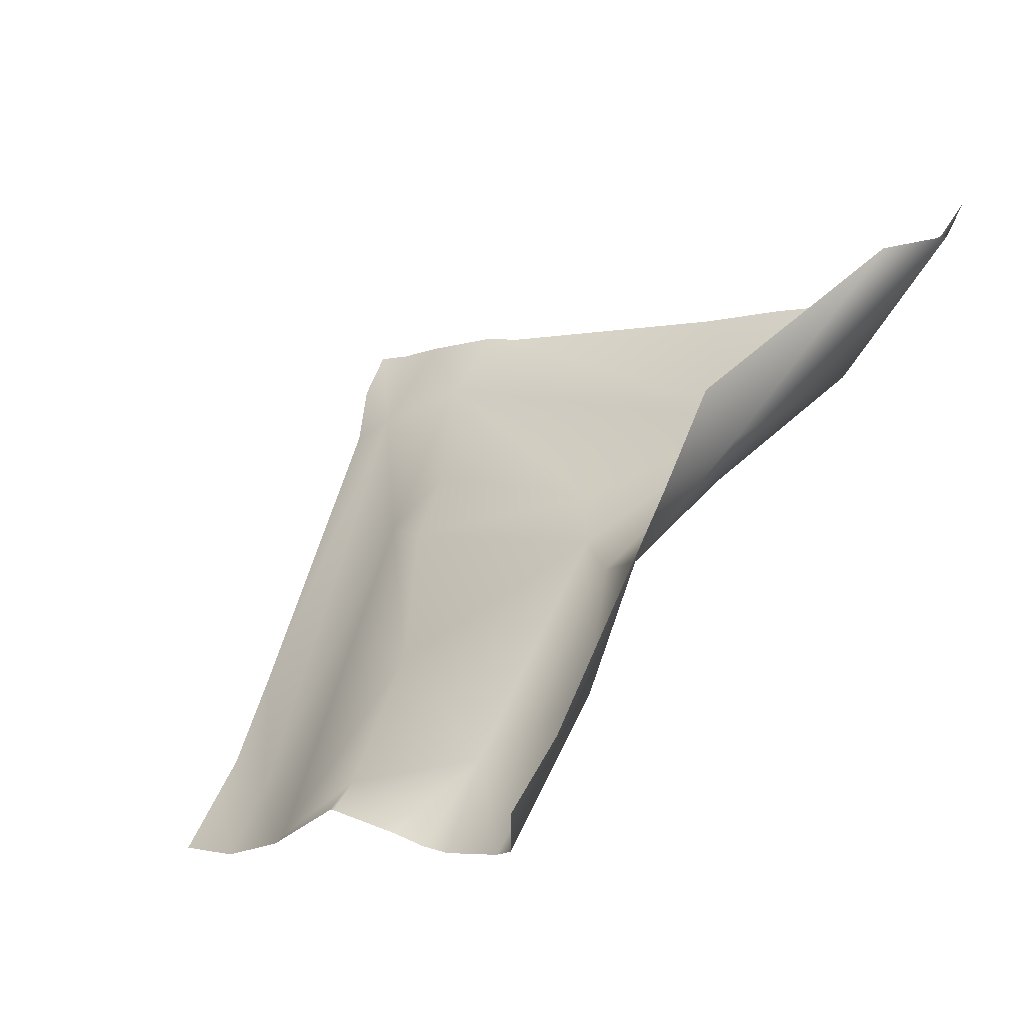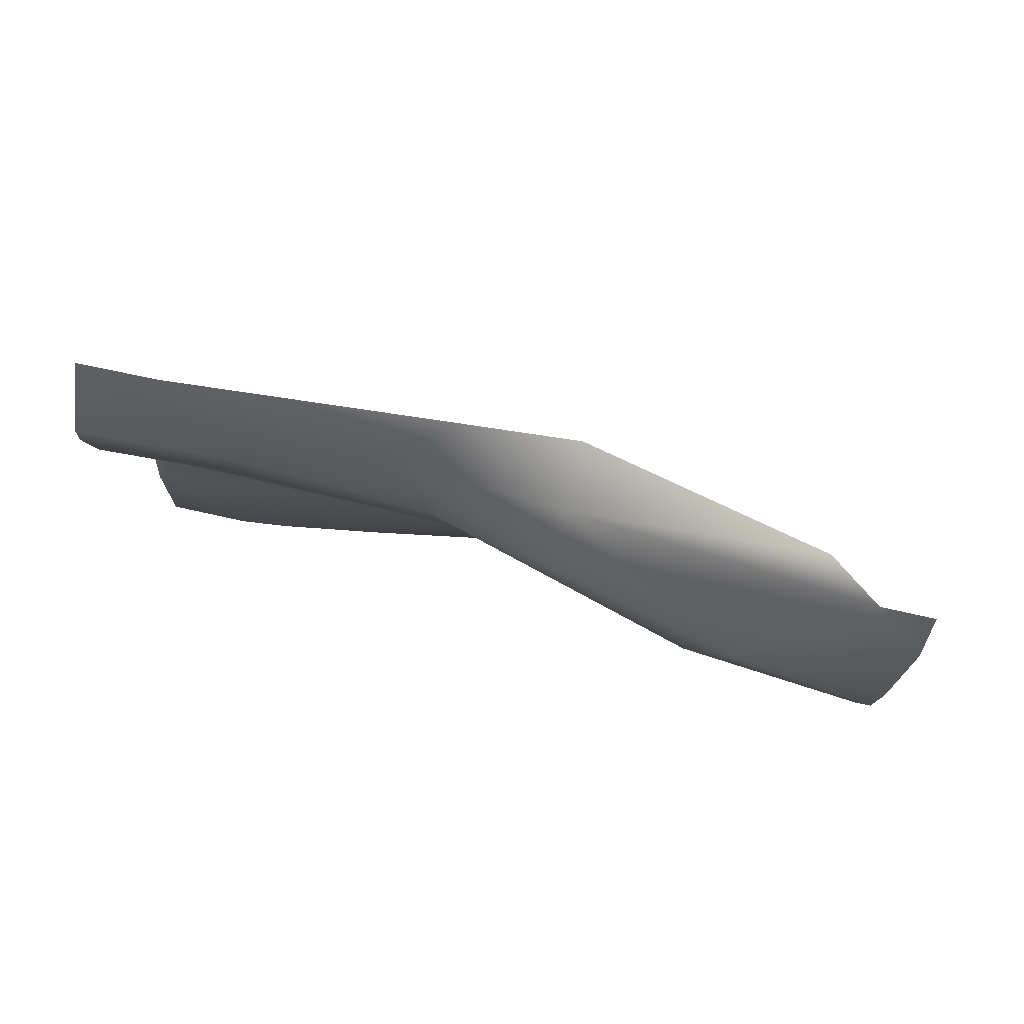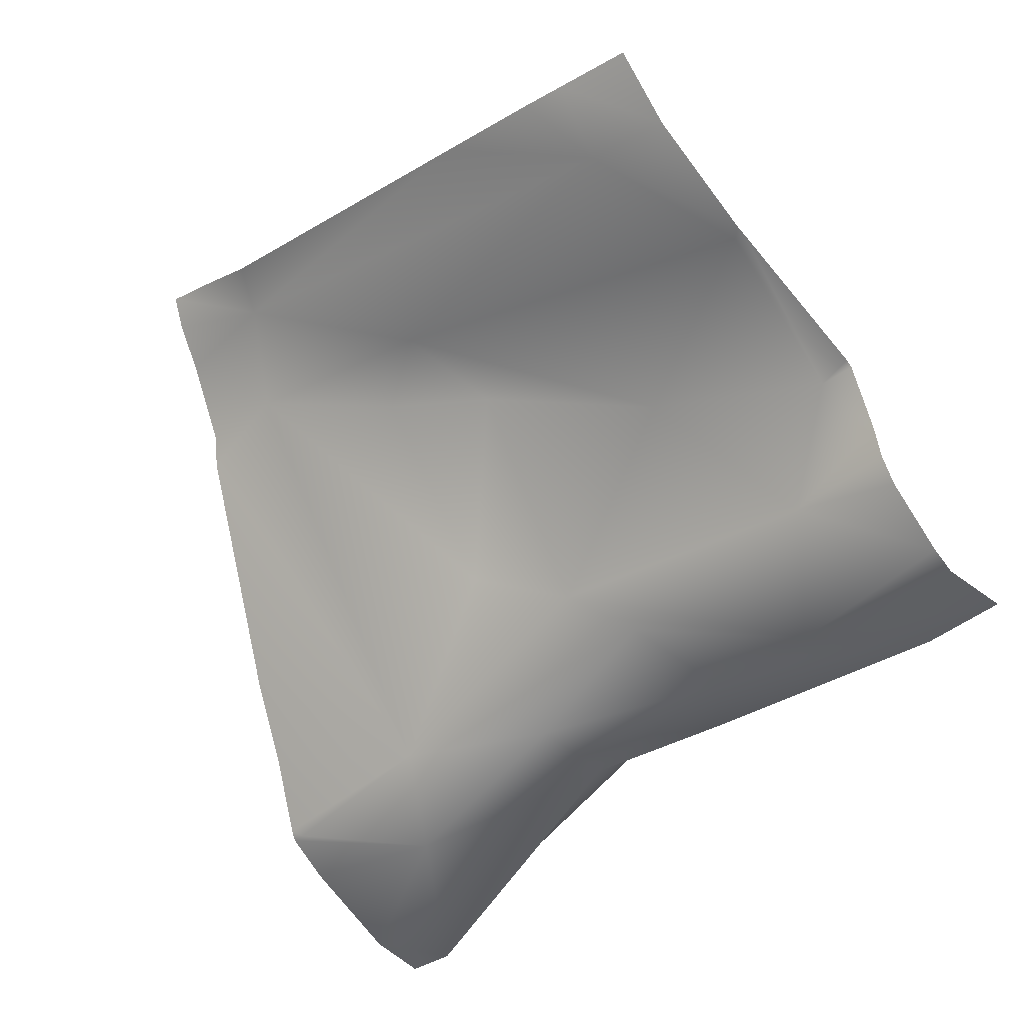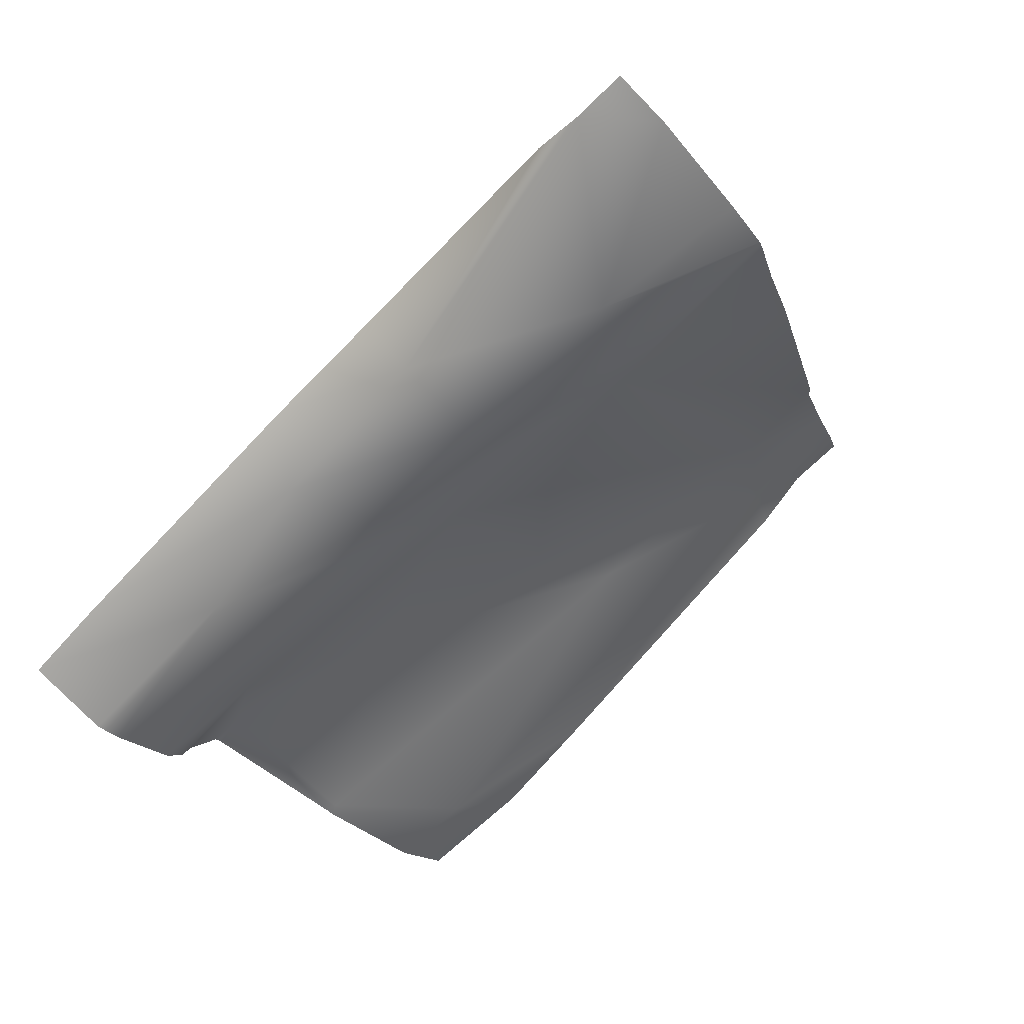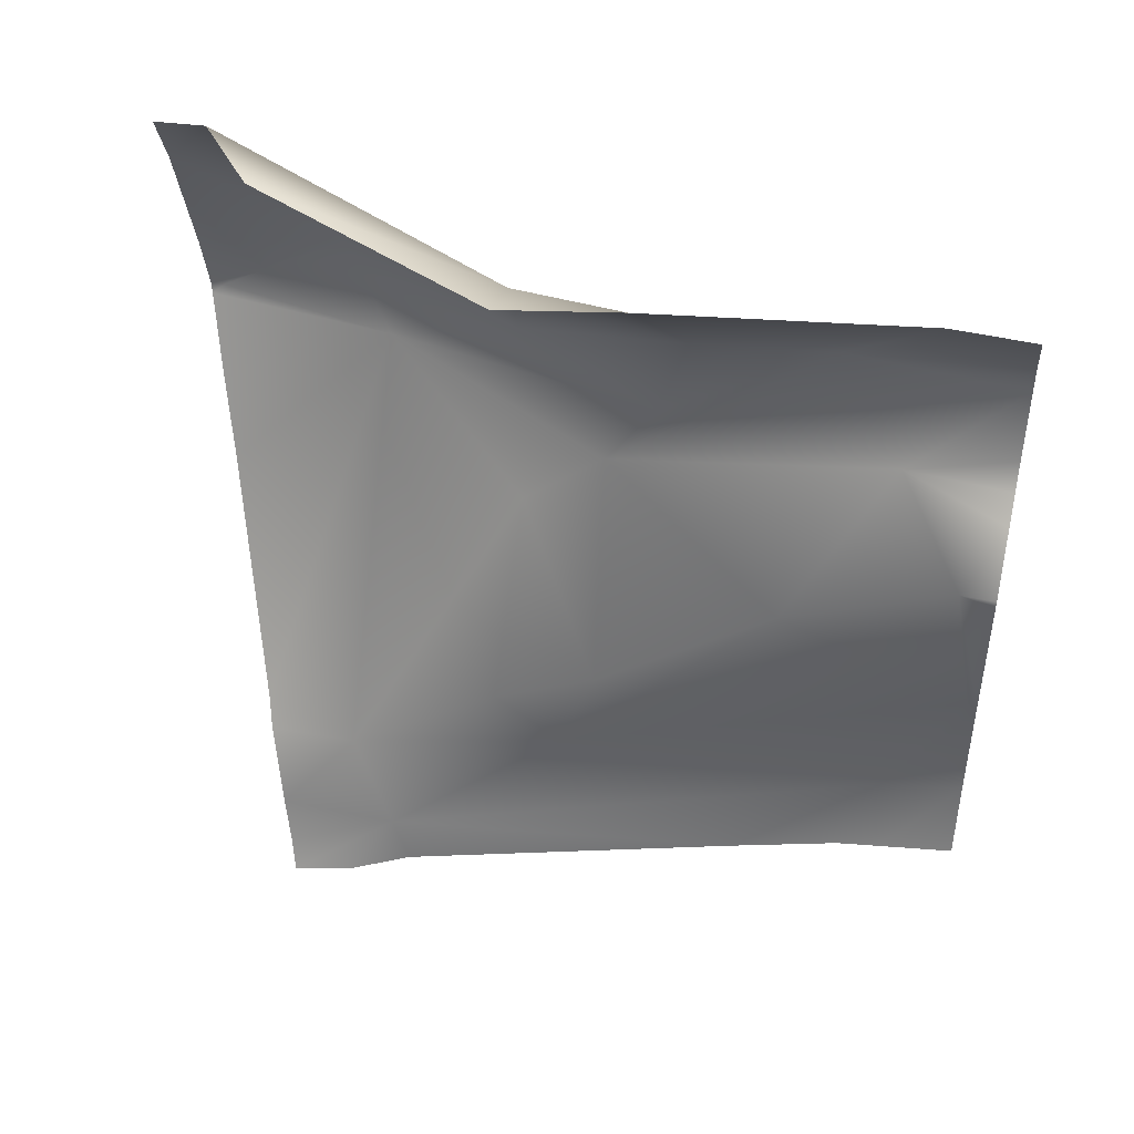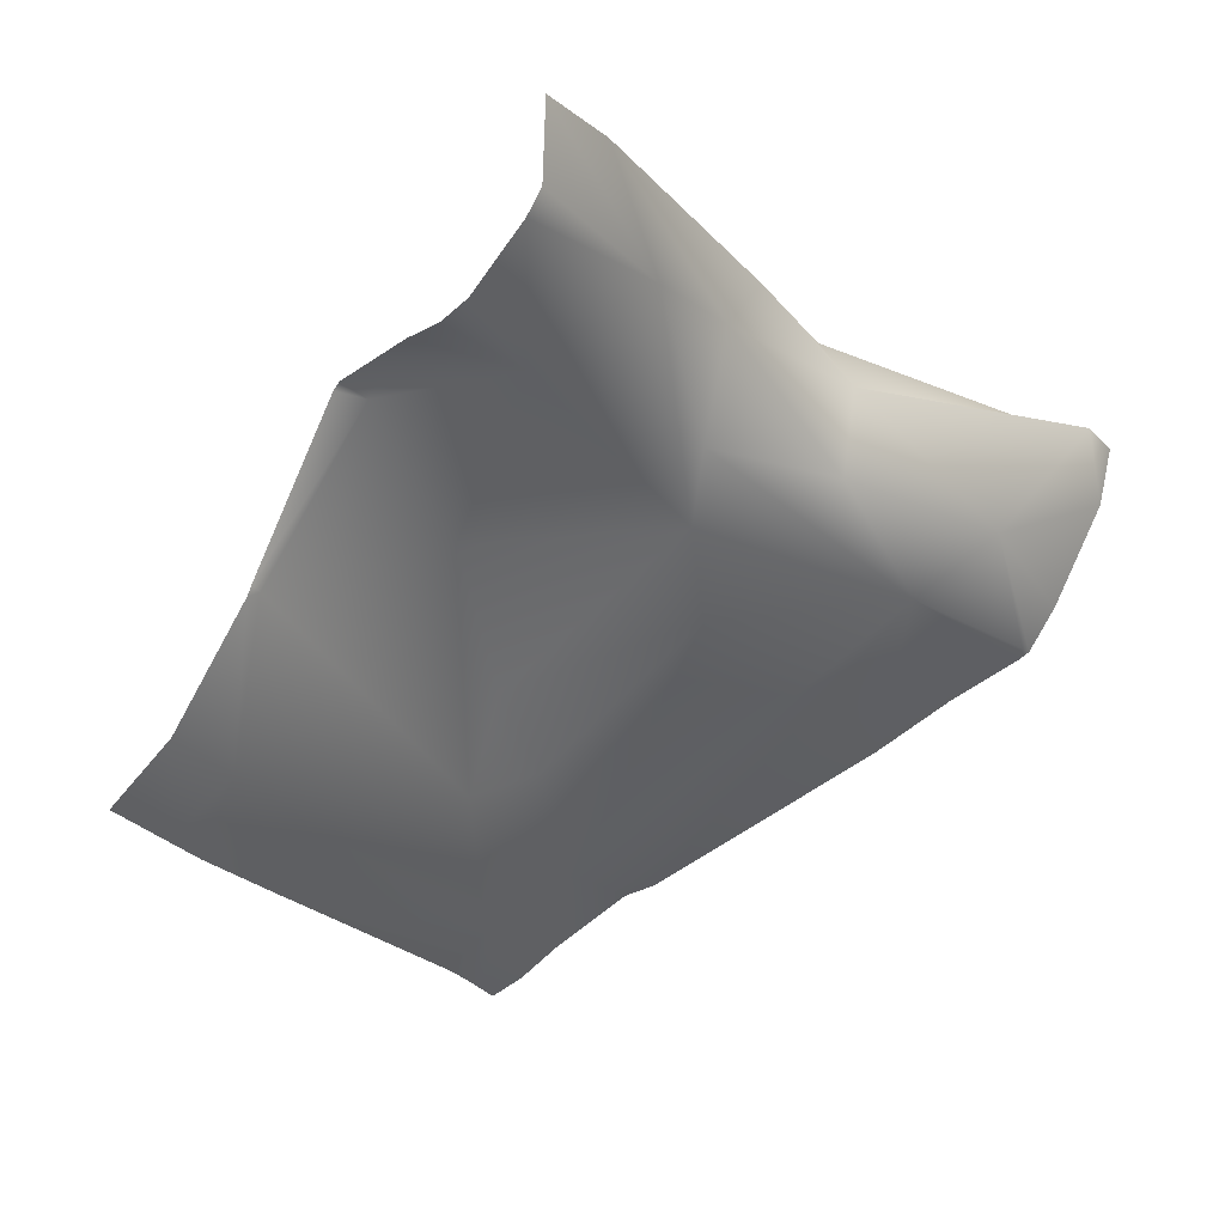
<metadata>
{"format":"obj","ext":"obj","renderer":"f3d","projection":"perspective","resolution":1024,"background":"white","views":[{"elev":65.1,"azim":116.6,"up":"+Y"},{"elev":42.7,"azim":-170.0,"up":"+Y"},{"elev":-37.8,"azim":50.0,"up":"+Z"},{"elev":-75.9,"azim":-128.0,"up":"+Z"},{"elev":77.3,"azim":9.2,"up":"+Y"},{"elev":-14.4,"azim":123.4,"up":"+Y"}]}
</metadata>
<code>
v -90.65 -17.73 -33.53
v -90.29 -25.6 -20.59
v -72.96 -8.368 -33.45
v -85.38 -23.09 -22.58
v -81.26 -14.74 -31.4
v -71.27 -25.41 -22.03
v -85.34 -18.95 -28.84
v -80.56 -11.3 -32.7
v -75.77 -11.73 -33.32
v -96.82 -10.9 -37.29
v -82.89 -24.21 -21.6
v -88.57 -27.63 -18.14
v -70.63 -15.46 -27.02
v -95.19 -10.65 -35.48
v -76.22 -18.14 -25.9
v -73.09 -14.61 -30.67
v -92.46 -15.44 -35.8
v -81.99 -21.16 -23.38
v -96.73 -18.27 -34.54
v -86.81 -9.897 -32.33
v -86.52 -11.75 -33.76
v -82.72 -16.67 -30.03
v -69.21 -20.93 -24.58
v -86.19 -14.81 -33.49
v -82.52 -9.361 -32.74
v -68.3 -26.62 -20.22
v -68.45 -24.83 -22.25
v -69.44 -15.27 -26.96
v -69.45 -14.48 -29.25
v -69.43 -14.27 -30.37
v -69.46 -13.76 -31.28
v -69.41 -15.5 -26.77
v -68.85 -20.8 -24.57
v -69.72 -11 -33.48
v -69.63 -11.81 -33.02
v -70.07 -8.153 -33.33
v -68.82 -21.12 -24.45
v -97.11 -18.51 -34.24
v -96.46 -19.8 -31.92
v -97.2 -18.29 -34.55
v -95.72 -21.45 -29.36
v -93.33 -25.99 -20.64
v -93.6 -25.66 -21.72
v -92.23 -28.72 -17.03
v -92.62 -27.67 -18.27
v -97.56 -16.77 -35.4
v -98.32 -13.19 -36.92
v -98.59 -11.15 -37.26
v -87.82 -28.84 -17.07
v -76.15 -27.8 -19.27
v -72.37 -27.43 -19.94
v -70.89 -27.13 -20.05
v -91.95 -29.32 -16.01
v -89.97 -28.93 -16.29
f 21 10 14
f 21 17 10
f 11 23 6
f 32 13 28
f 4 7 18
f 22 9 16
f 18 22 15
f 25 3 8
f 8 9 5
f 31 30 16
f 30 29 16
f 11 15 23
f 50 6 51
f 12 2 11
f 4 2 7
f 45 42 2
f 43 2 42
f 8 24 21
f 39 1 41
f 17 1 19
f 14 20 21
f 24 17 21
f 47 48 10
f 38 40 19
f 2 1 7
f 1 22 7
f 5 22 1
f 25 8 21
f 7 22 18
f 5 24 8
f 20 25 21
f 5 1 24
f 11 2 4
f 4 18 11
f 35 9 34
f 11 18 15
f 15 16 13
f 22 16 15
f 5 9 22
f 3 9 8
f 15 13 23
f 37 23 33
f 24 1 17
f 13 16 29
f 33 13 32
f 9 3 36
f 6 23 37
f 16 9 35
f 38 1 39
f 45 12 44
f 17 19 40
f 47 17 46
f 1 2 43
f 36 34 9
f 35 31 16
f 29 28 13
f 33 23 13
f 37 27 6
f 52 27 26
f 47 10 17
f 40 46 17
f 38 19 1
f 43 41 1
f 45 2 12
f 54 12 49
f 12 6 50
f 6 27 52
f 53 44 12
f 52 51 6
f 50 49 12
f 12 11 6
f 12 54 53

</code>
